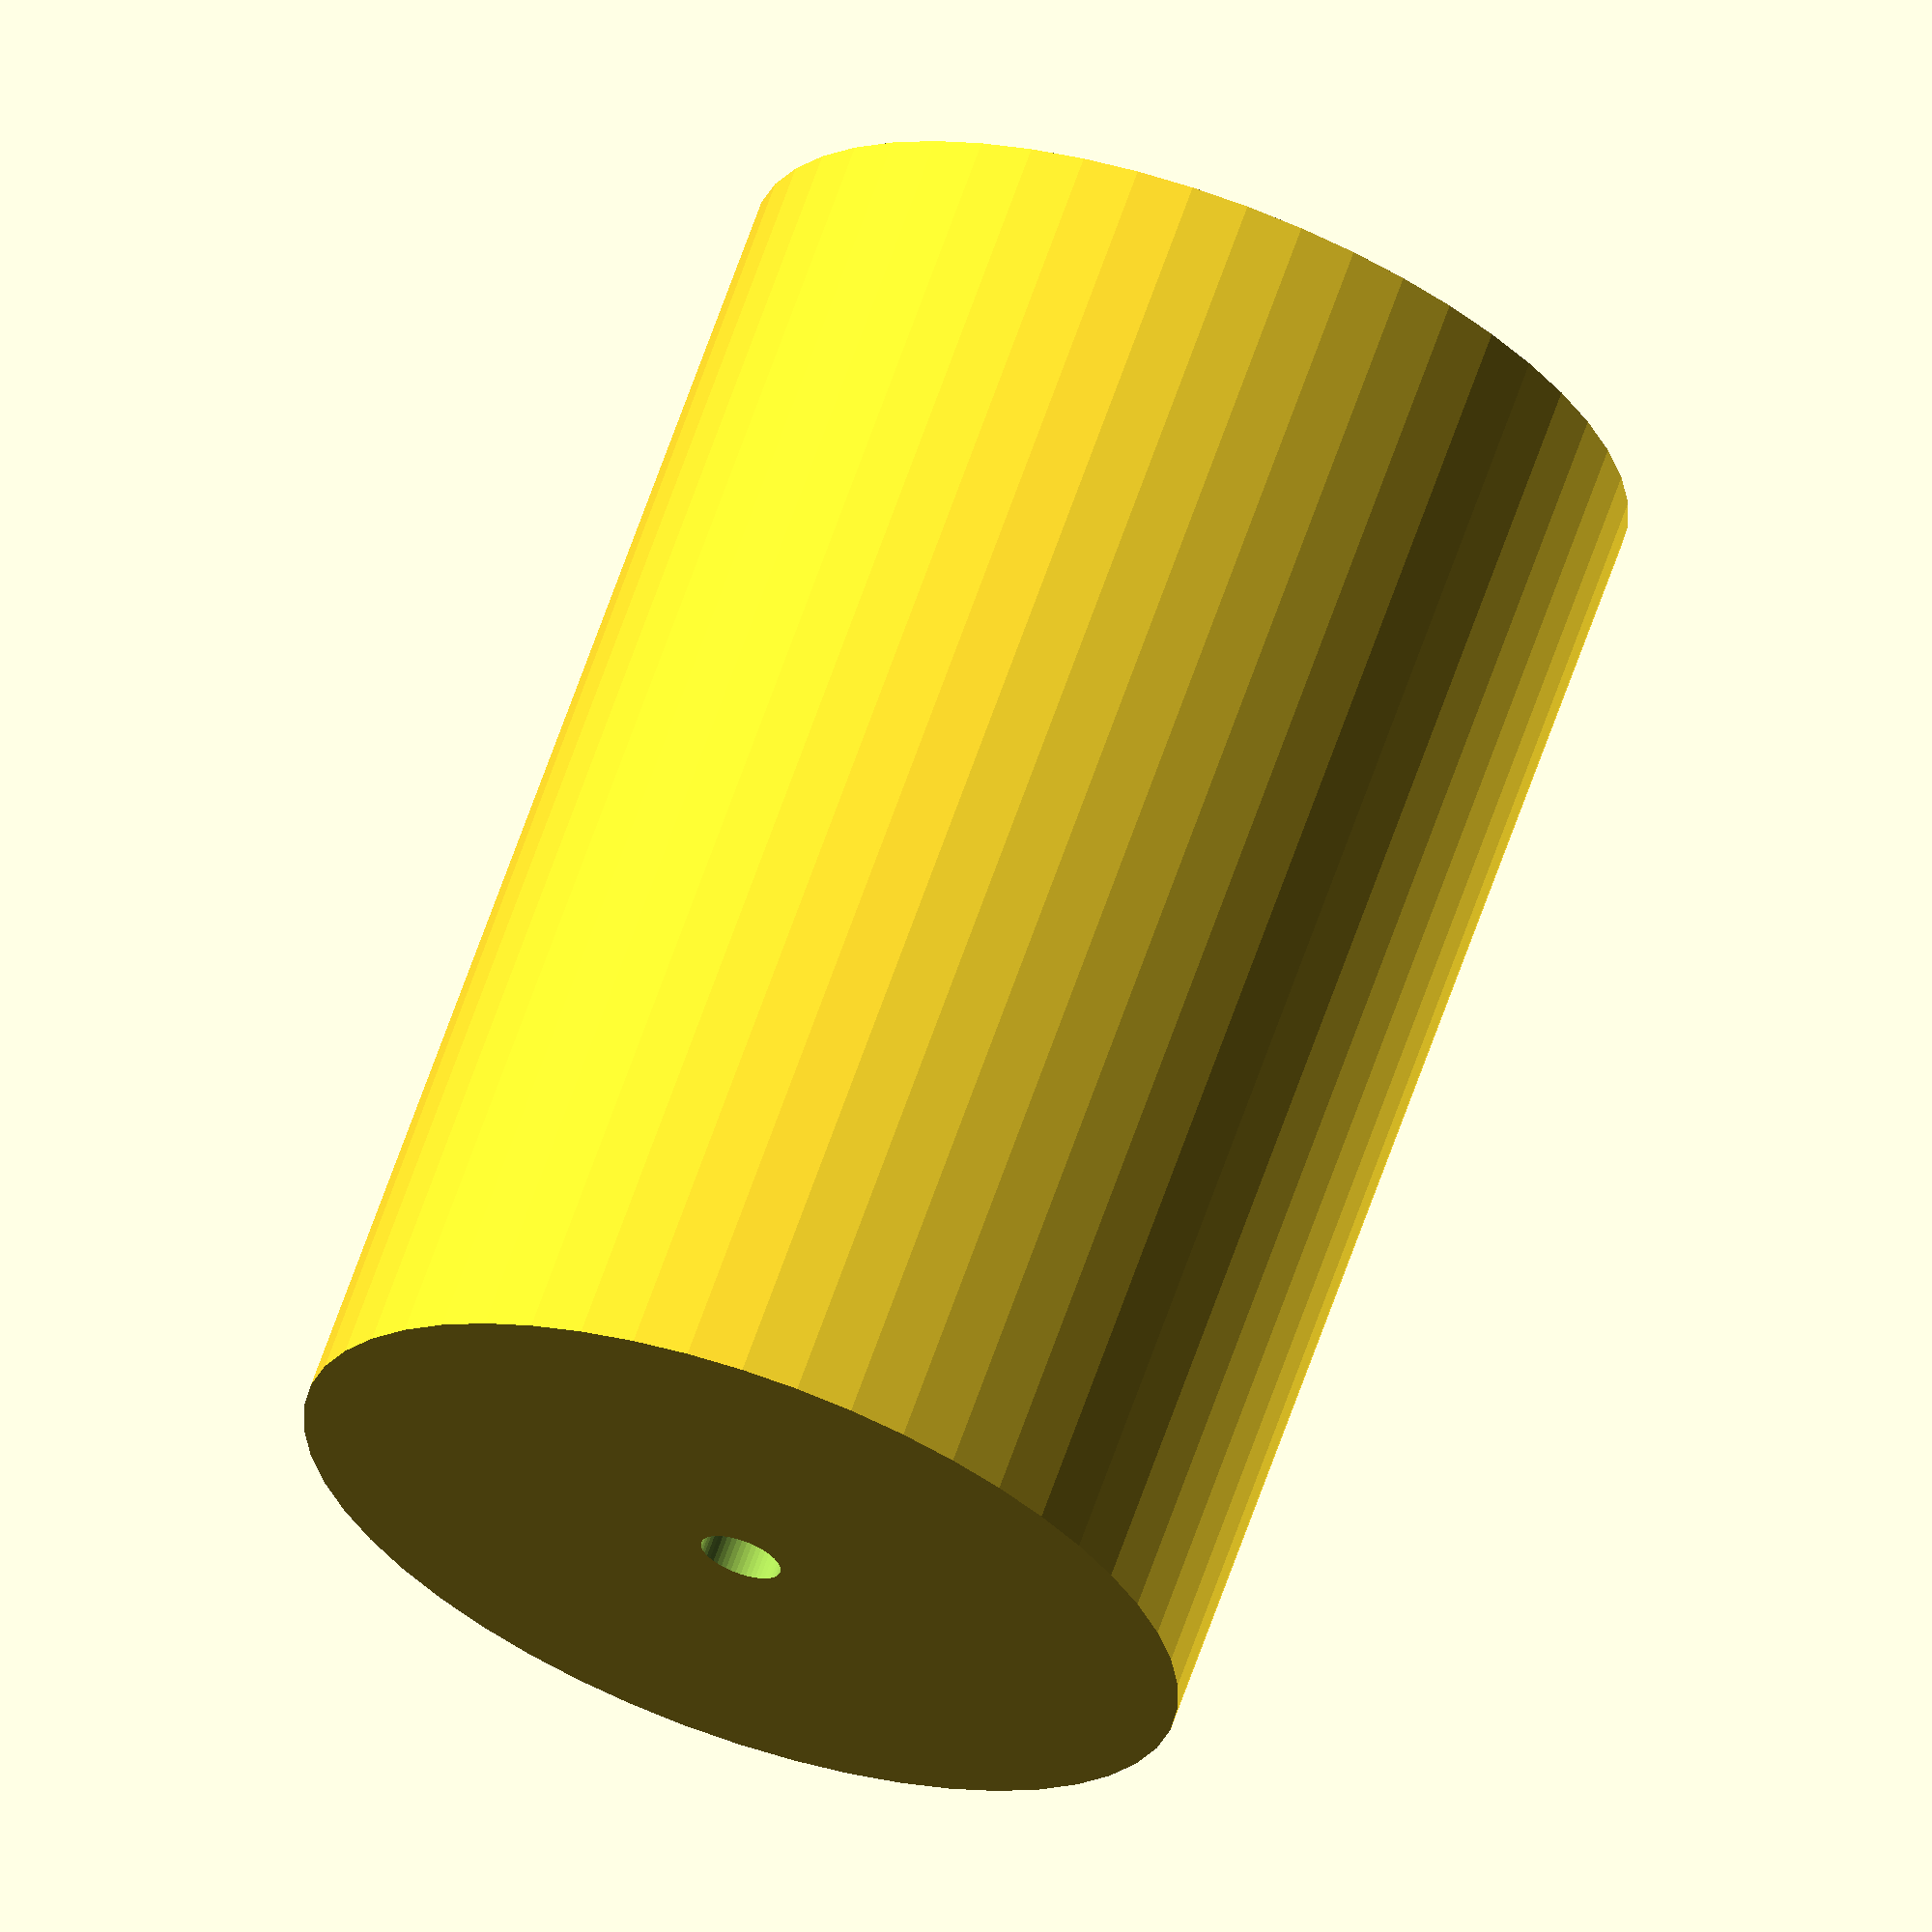
<openscad>
$fn = 50;


difference() {
	union() {
		translate(v = [0, 0, -32.5000000000]) {
			cylinder(h = 65, r = 22.0000000000);
		}
	}
	union() {
		translate(v = [0, 0, -100.0000000000]) {
			cylinder(h = 200, r = 2.0000000000);
		}
	}
}
</openscad>
<views>
elev=113.9 azim=198.2 roll=160.8 proj=o view=wireframe
</views>
